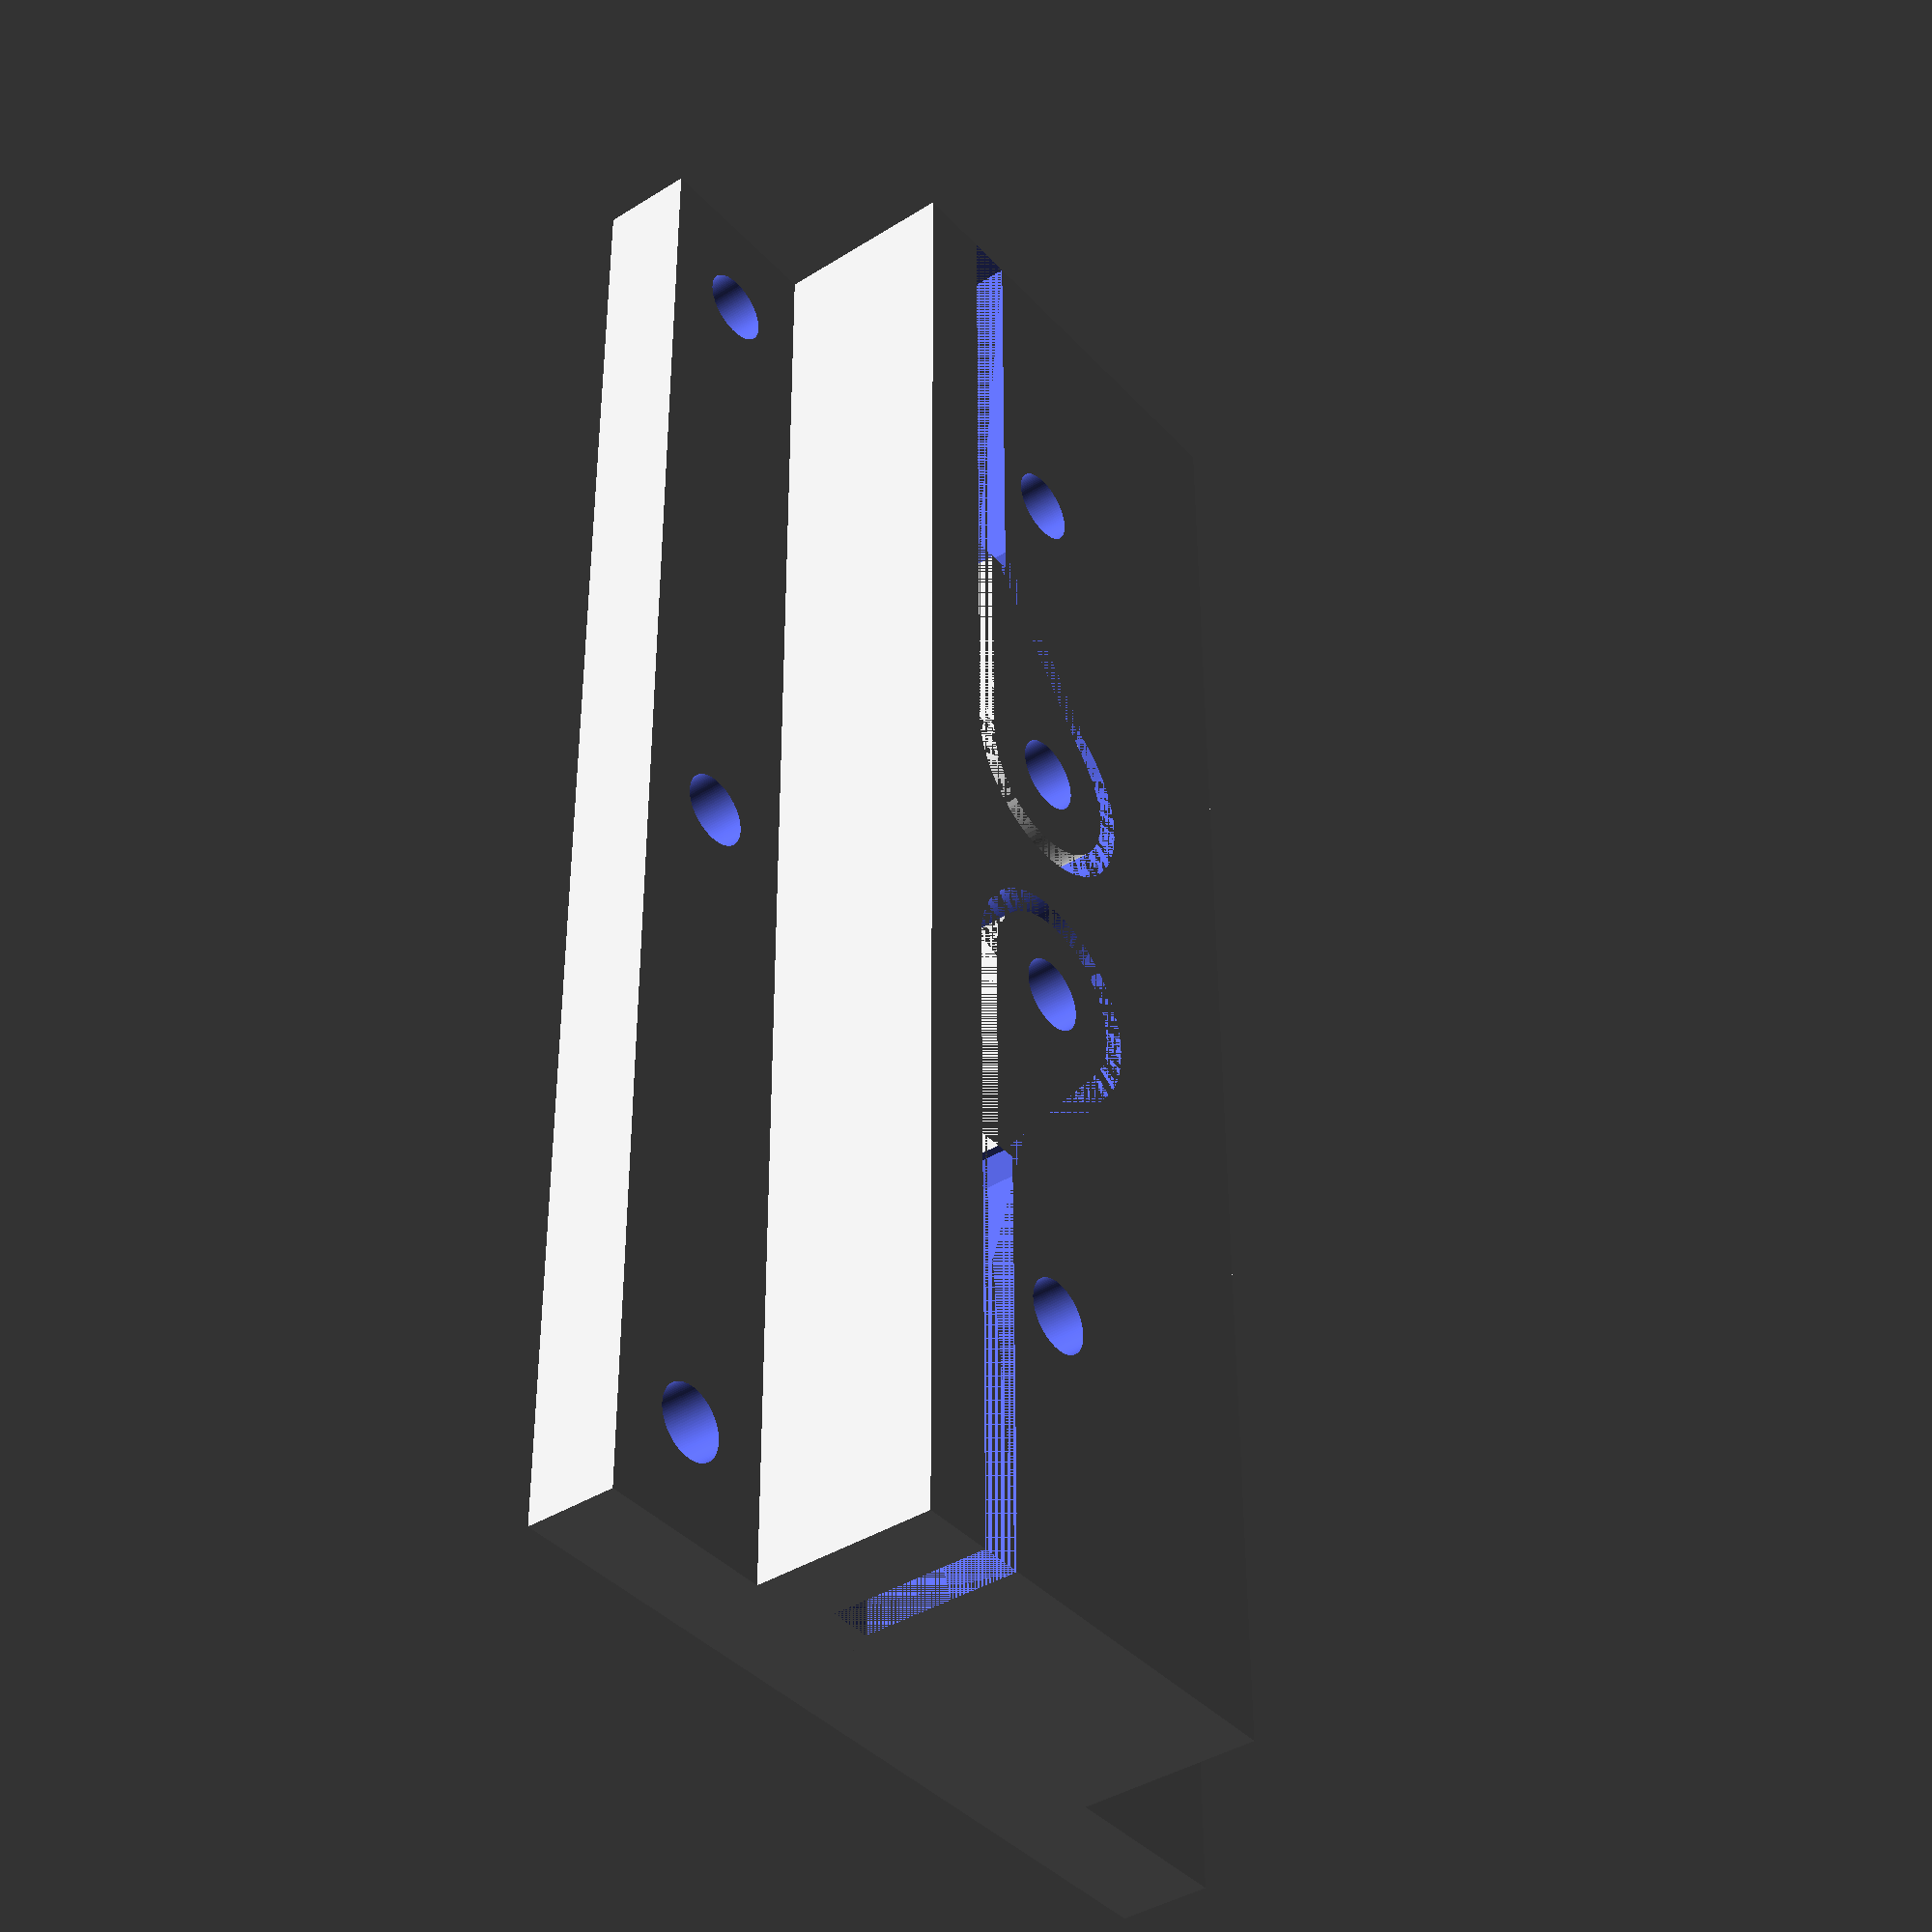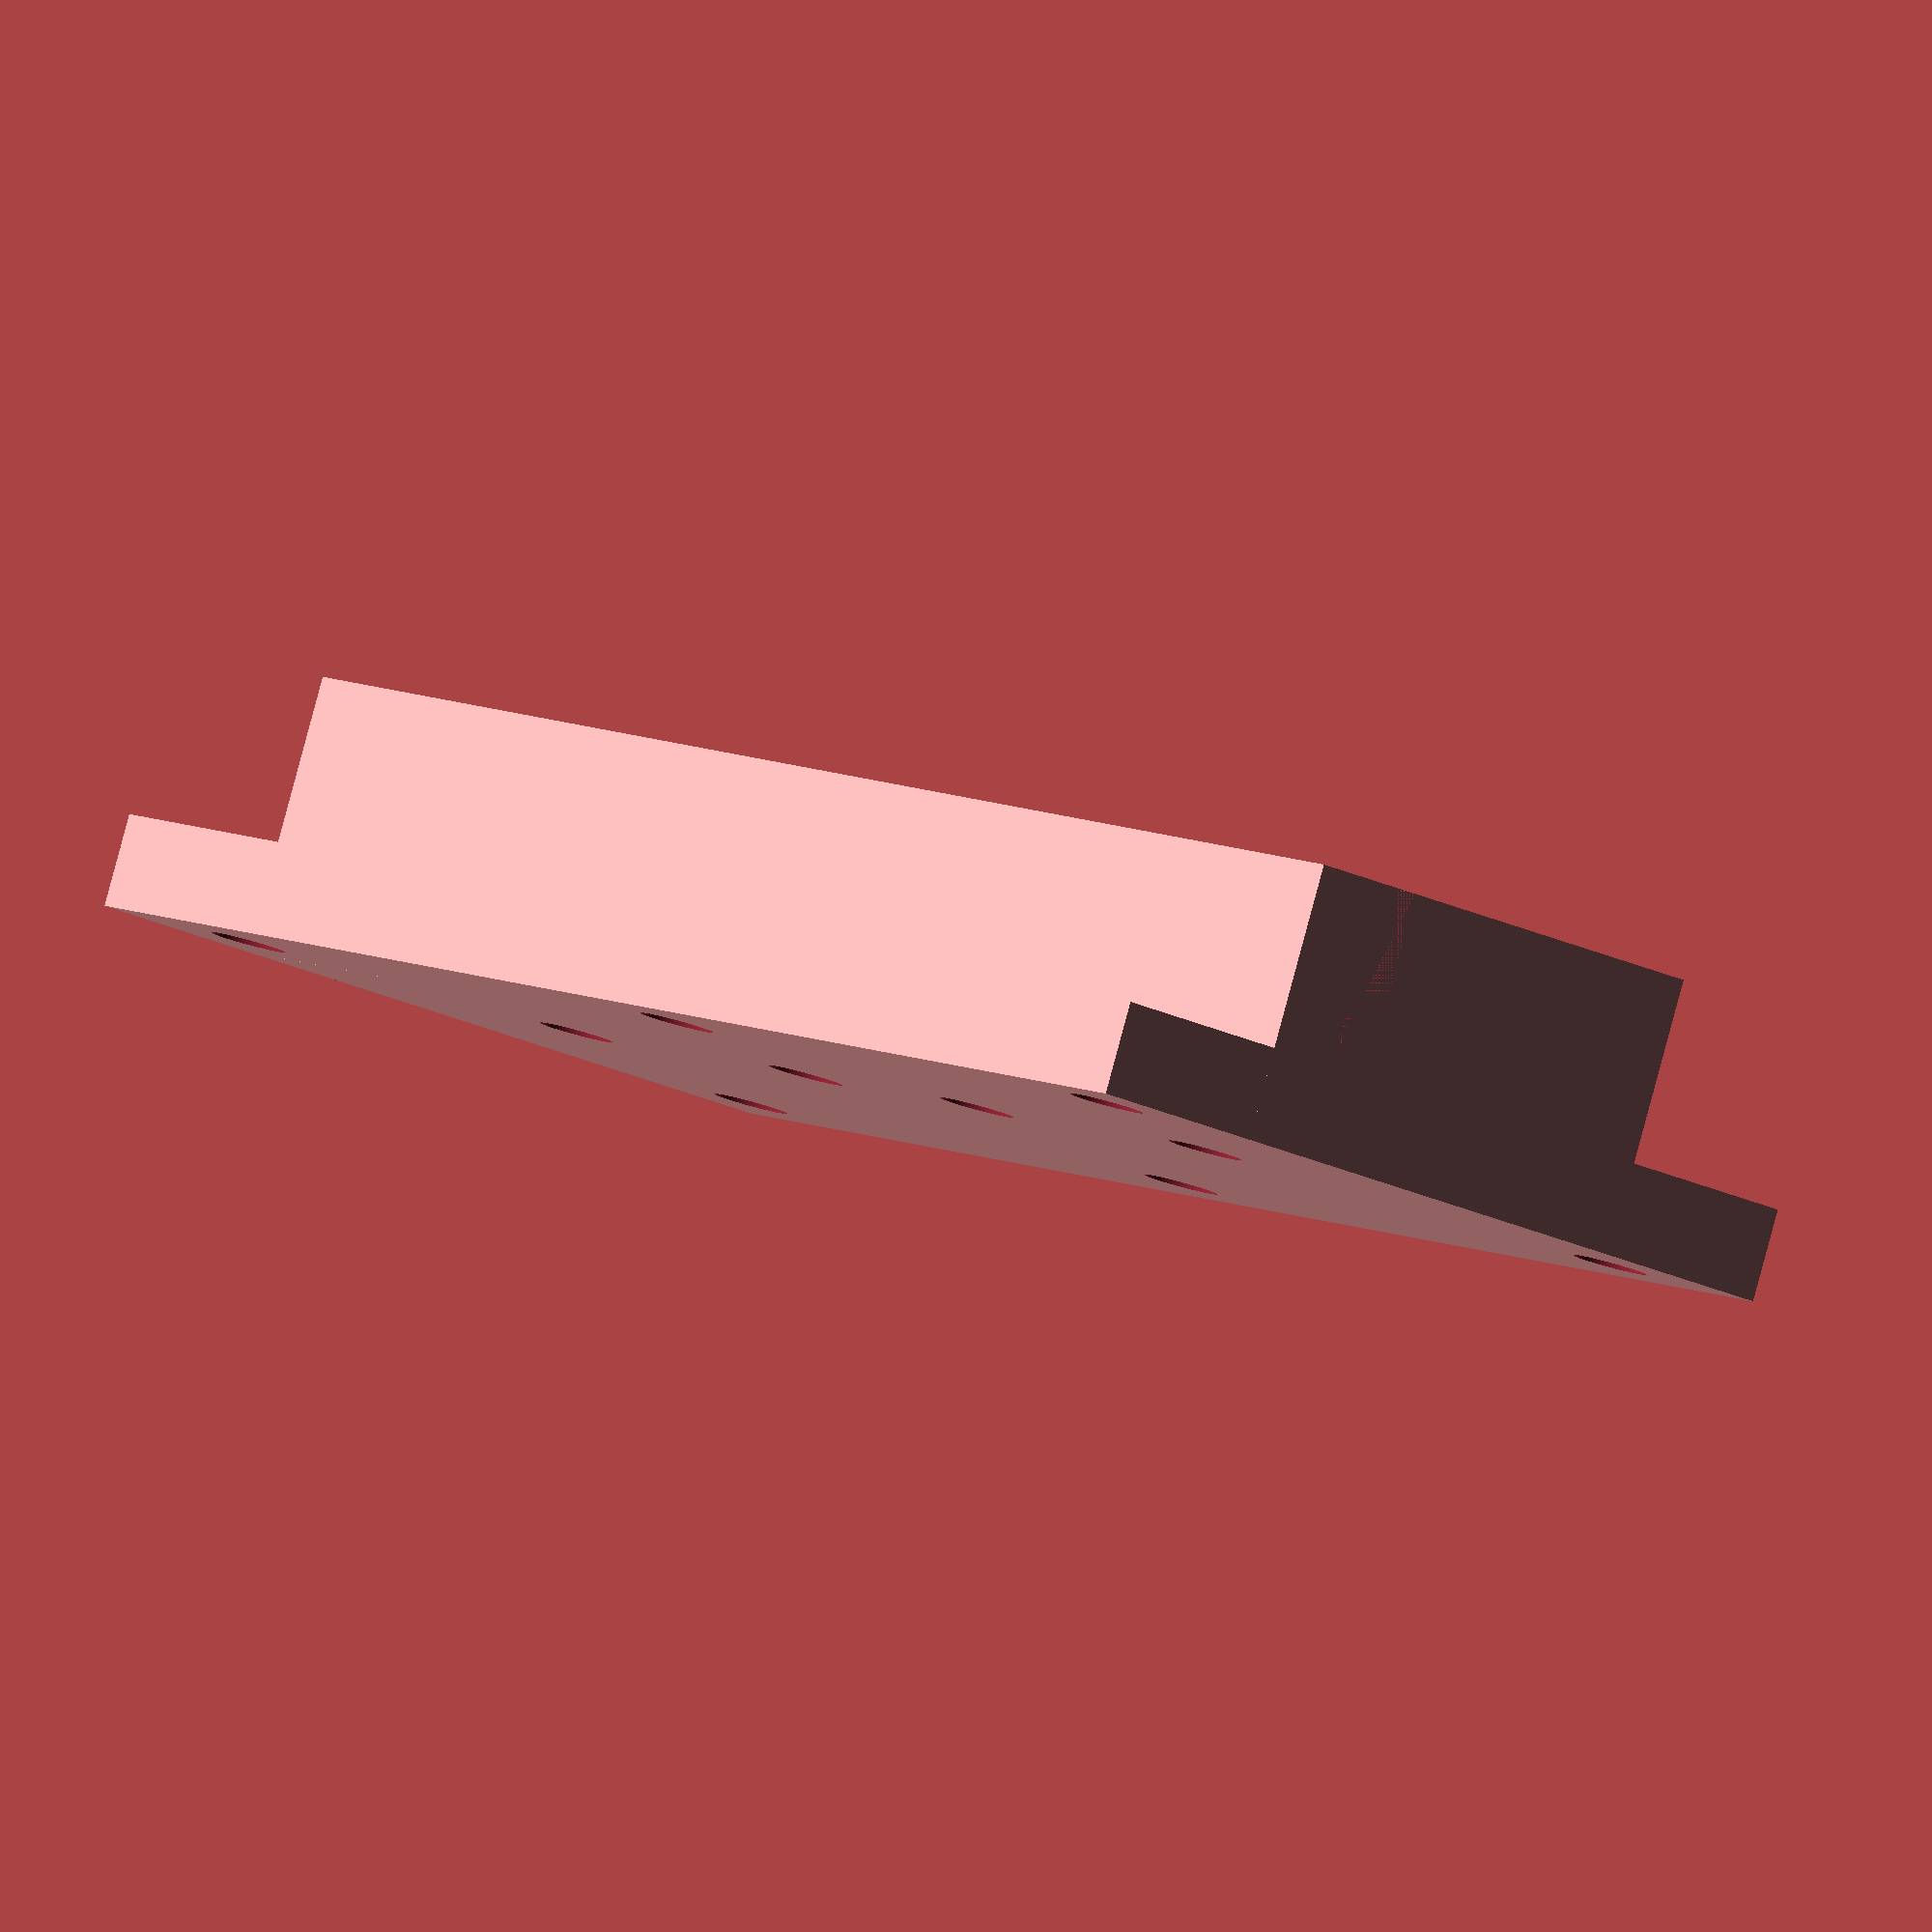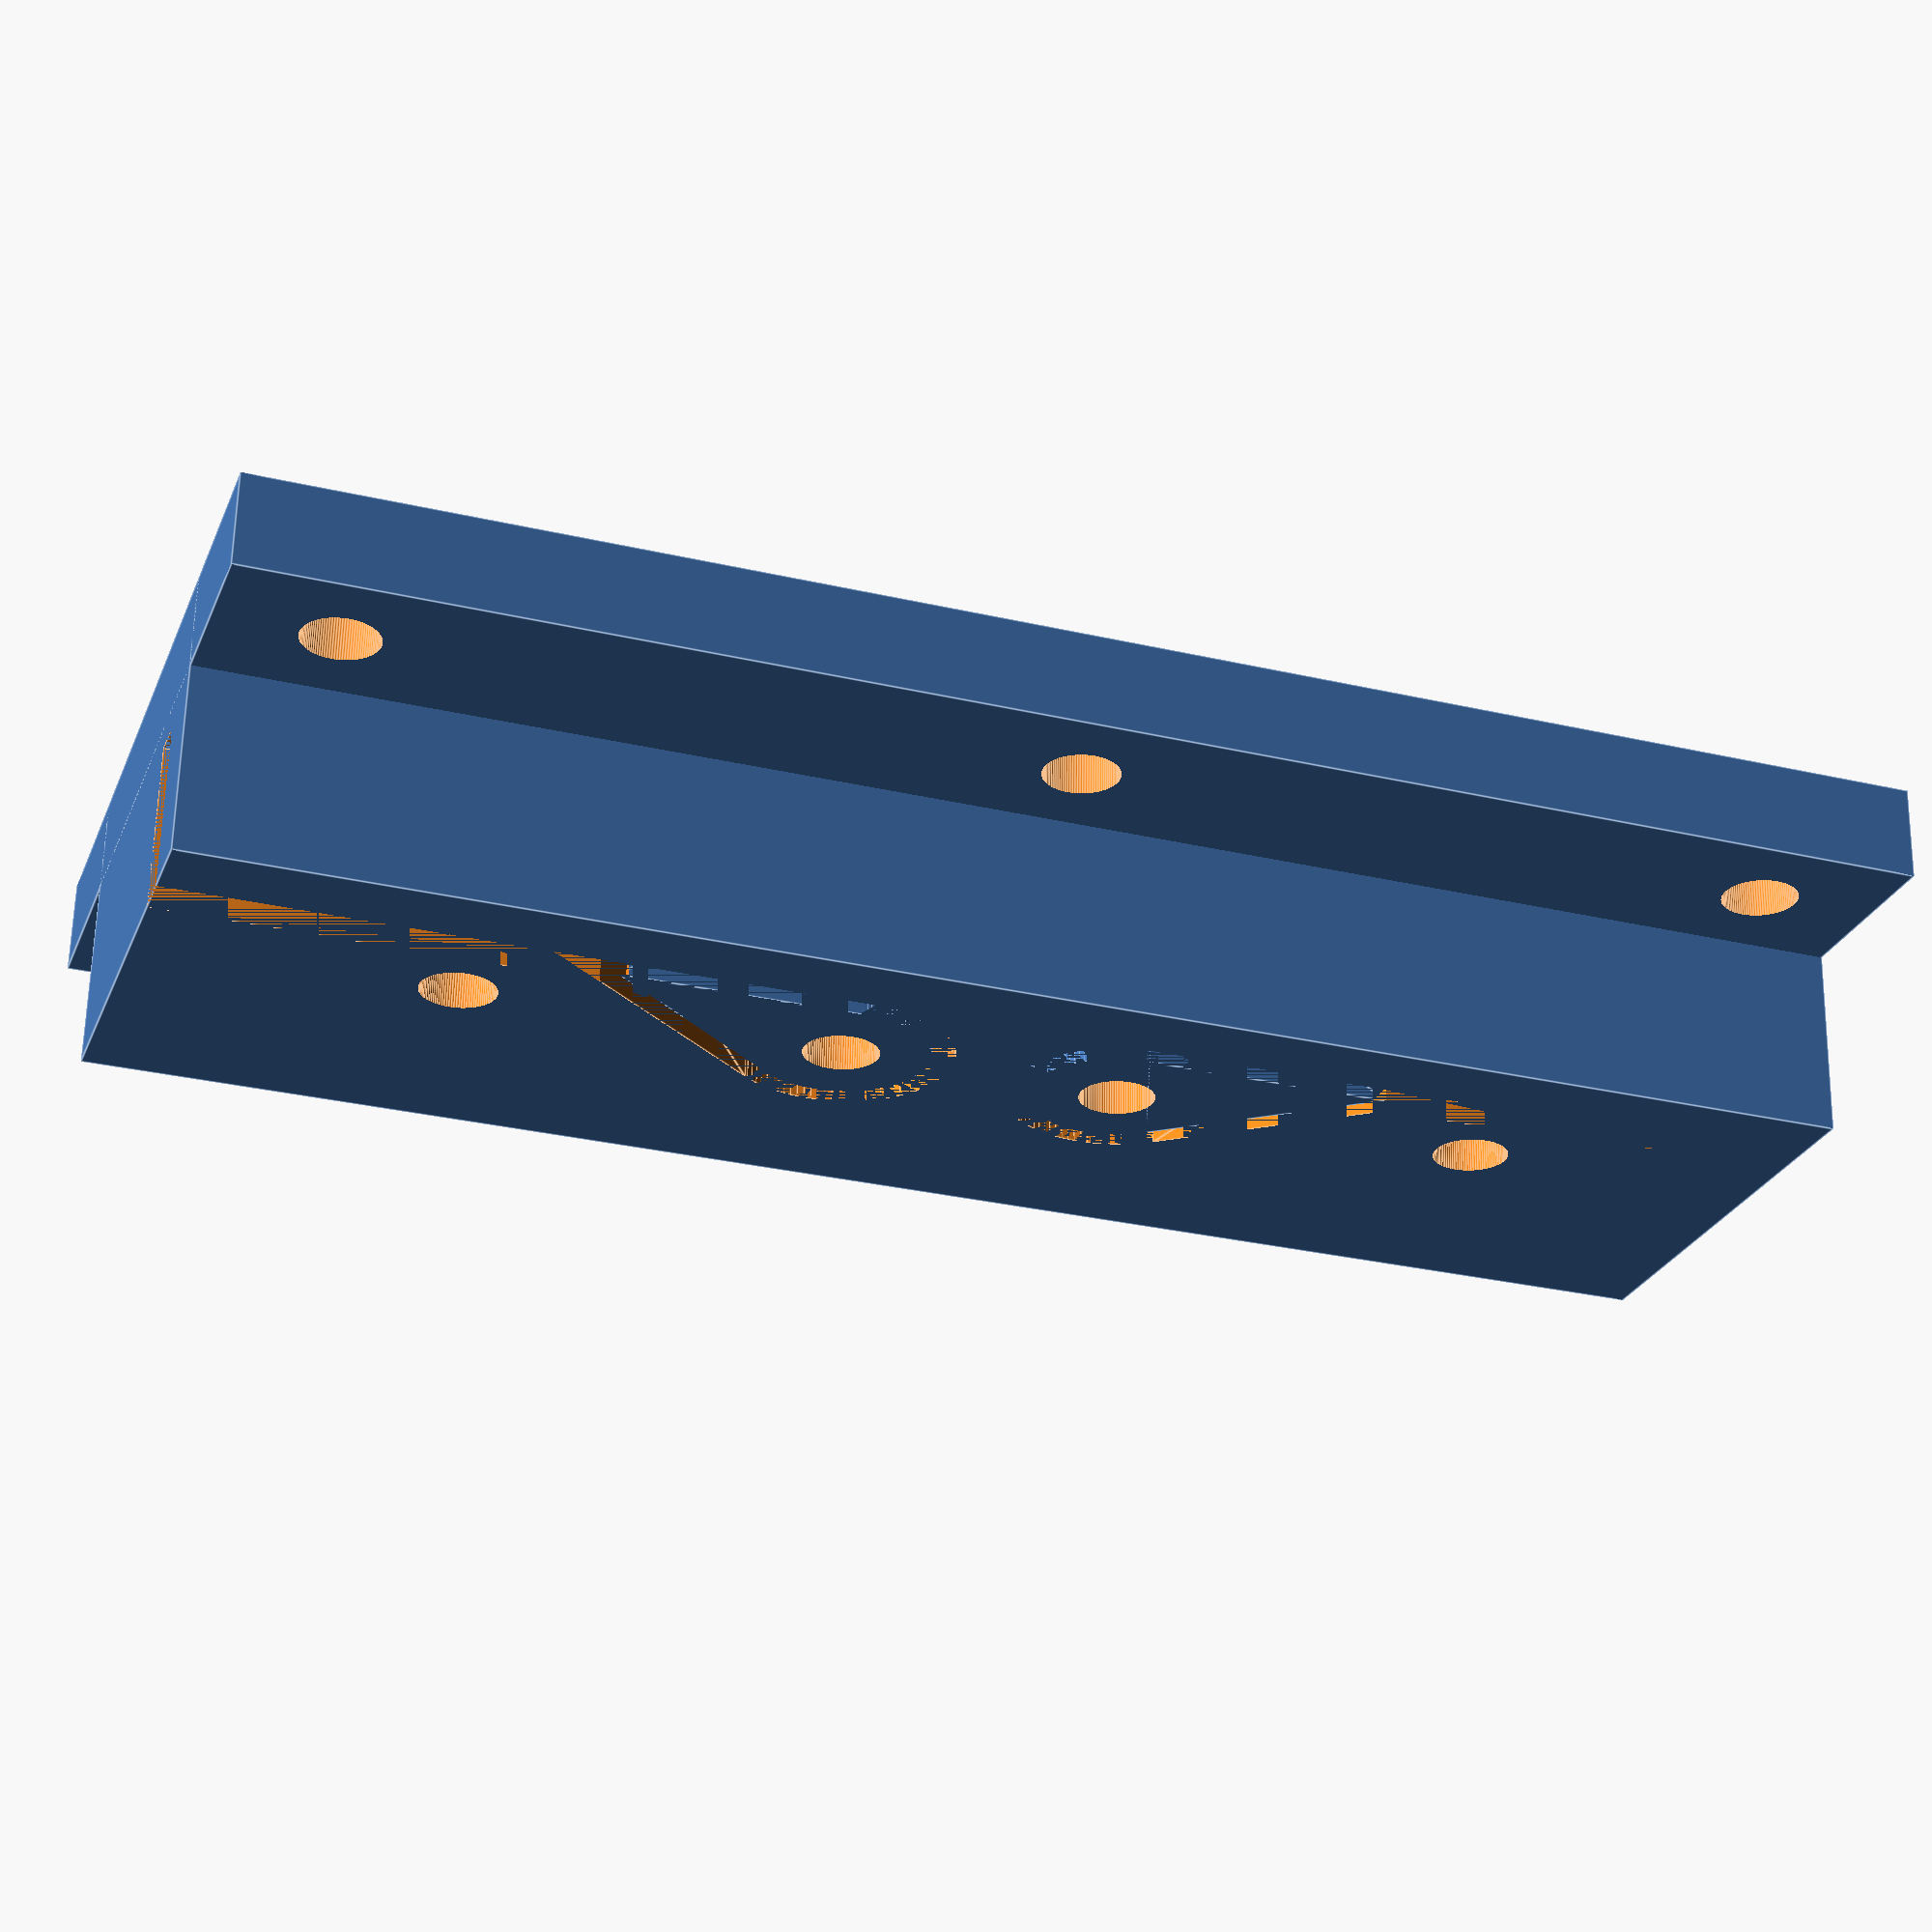
<openscad>
w=70;
h=23;
p_w=14.3;
p_h=10;
p_l=15;

s_w=20;
s_ww=36;
s_h=12;
s_hh=4;
s_dd=12;
s_ddd=44;
s_l=19;
s_ss=2.9;


//l=80.15;
//w=60;
//h=6;
//h=19;
hh=6;
//hh=3;
//s_w=20;
br=7.7;

rr=5;
d_d=0.3;
d_in=1.6;
dd_in=2.5;
//h=12.5;
h_s=7;
//w_s=14;
//ss_d=2.7;
$fn=100;

module raindrop2D(thick, radius, centered = true){
	if(!centered){
		translate([radius, radius, 0]){
			cylinder(h = thick, r = radius);
			linear_extrude(height = thick)
			polygon(points=[[radius * -cos(20), radius * sin(20)],[radius * cos(20), radius * sin(20)],[0, radius * 3]], paths=[[0,1,2]]);
		}
	}else if(centered){
		cylinder(h = thick, r = radius);
		linear_extrude(height = thick)
		polygon(points=[[radius * -cos(20), radius * sin(20)],[radius * cos(20), radius * sin(20)],[0, radius * 3]], paths=[[0,1,2]]);
	}	
}

module m3_hole(){
    translate([0,0,-2])cylinder(r=3.2, h=5, $fn=6);
    cylinder(r=1.6,h=50, $fn=100);
}

module m4_hole(){
    translate([0,0,-2])cylinder(r=4, h=5, $fn=6);
    cylinder(r=2.1,h=50, $fn=100);
}

module belt_support(){
    translate([0,rr,0])rotate([0,0,-109.5])difference(){
        raindrop2D(thick=h_s, radius=rr-d_d);
        raindrop2D(thick=h_s, radius=rr-d_in+d_d);
    }
    translate([rr*2,d_d,0])cube([s_l,dd_in-(d_d*2),h_s]);
     //translate()linear_extrude(height = h)polygon ( points= [ [0,r], [2*r,0], [0,-r]]); 
    }
module support(){
    difference(){
        union(){
            translate([-w/2,-s_w/2,0])cube([w,s_w,s_h]);
            translate([-w/2,-s_ww/2,s_h-s_hh])cube([w,s_ww,s_hh]);
        }
            translate([0,-(s_w/2-s_ss),0])union(){
                translate([-s_dd/2,0,0])mirror([-1,0,0])belt_support();
                translate([s_dd/2,0,0])belt_support();
            }
            translate([0,-(s_w/2-s_ss),0])union(){
                translate([s_dd/2,rr,-(h-s_h)])rotate([0])m3_hole();
                translate([-s_dd/2,rr,-(h-s_h)])rotate([0])m3_hole();
                translate([s_ddd/2,rr,-(h-s_h)])rotate([0])m3_hole();
                translate([-s_ddd/2,rr,-(h-s_h)])rotate([0])m3_hole();
        }
        
        translate([0,s_ww/2-4,0])union(){
                translate([0,0,-(h-s_h)])rotate([0])m3_hole();
                translate([w/2-5,0,-(h-s_h)])rotate([0])m3_hole();
                translate([-(w/2-5),0,-(h-s_h)])rotate([0])m3_hole();
            
            }
        translate([0,-(s_ww/2-4),0])union(){
                translate([0,0,-(h-s_h)])rotate([0])m3_hole();
                translate([w/2-5,0,-(h-s_h)])rotate([0])m3_hole();
                translate([-(w/2-5),0,-(h-s_h)])rotate([0])m3_hole();
            }

    }
}

module m3_support(){
    cylinder(r=1.6,h=30);
    }


//module cariage(){
//    difference(){
//            cube([w,l,h]);
//        translate([0,10,10])rotate([0,90])cylinder(r=br,h=w*2,$fn=100);
//        translate([0,l-10,10])rotate([0,90])cylinder(r=br,h=w*2,$fn=100);
//        translate([0,(l-s_w)/2,hh])cube([w,s_w,hh*3]);
//        translate([24,(l-s_w)/2+ss_d+rr,0])m3_hole();
//        translate([36,(l-s_w)/2+(ss_d+rr),0])m3_hole();
//        translate([8,(l-s_w)/2+ss_d+1+rr,0])m3_hole();
//        translate([52,(l-s_w)/2+ss_d+1+rr,0])m3_hole();
//        
//        translate([10,20,h])rotate([180])m3_hole();
//        translate([50,20,h])rotate([180])m3_hole();
//        translate([10,l-20,h])rotate([180])m3_hole();
//        translate([50,l-20,h])rotate([180])m3_hole();
//
//        }
//        translate([0,(l-s_w)/2,0])support();
//    }
//translate([36,(l-s_w)/2+(ss_d+rr),-1])m3_support();
//cariage();
//m3_support();
//support();
//belt_support();


module profile_ss(){
    union(){
        cube([p_l*3,p_w,p_h]);
        translate([5,p_w/2,h-4])rotate([180,0,0])m3_hole();
        translate([25,p_w/2,h])rotate([180,0,0])m3_hole();
    }
}

module profile_mount(){
    union(){
        rotate([0,0,45])translate([p_l,-p_w/2,0])profile_ss();
        rotate([0,0,-45])translate([p_l,-p_w/2,0])profile_ss();
        rotate([0,0,135])translate([p_l,-p_w/2,0])profile_ss();
        rotate([0,0,-135])translate([p_l,-p_w/2,0])profile_ss();
    }
}



module main(){
    difference(){
        translate([-w/2,-w/2,0])cube([w,w,h]);
        profile_mount();
//        translate([-w,-s_w/2,p_h+1])cube([w*2,s_w,s_h]);
        translate([0,0,p_h+1])rotate([0])support();
        }
    }
    
//main();
//profile_mount();
support();

</openscad>
<views>
elev=220.3 azim=90.3 roll=52.3 proj=p view=solid
elev=93.6 azim=308.5 roll=164.9 proj=o view=solid
elev=116.5 azim=341.0 roll=359.0 proj=p view=edges
</views>
